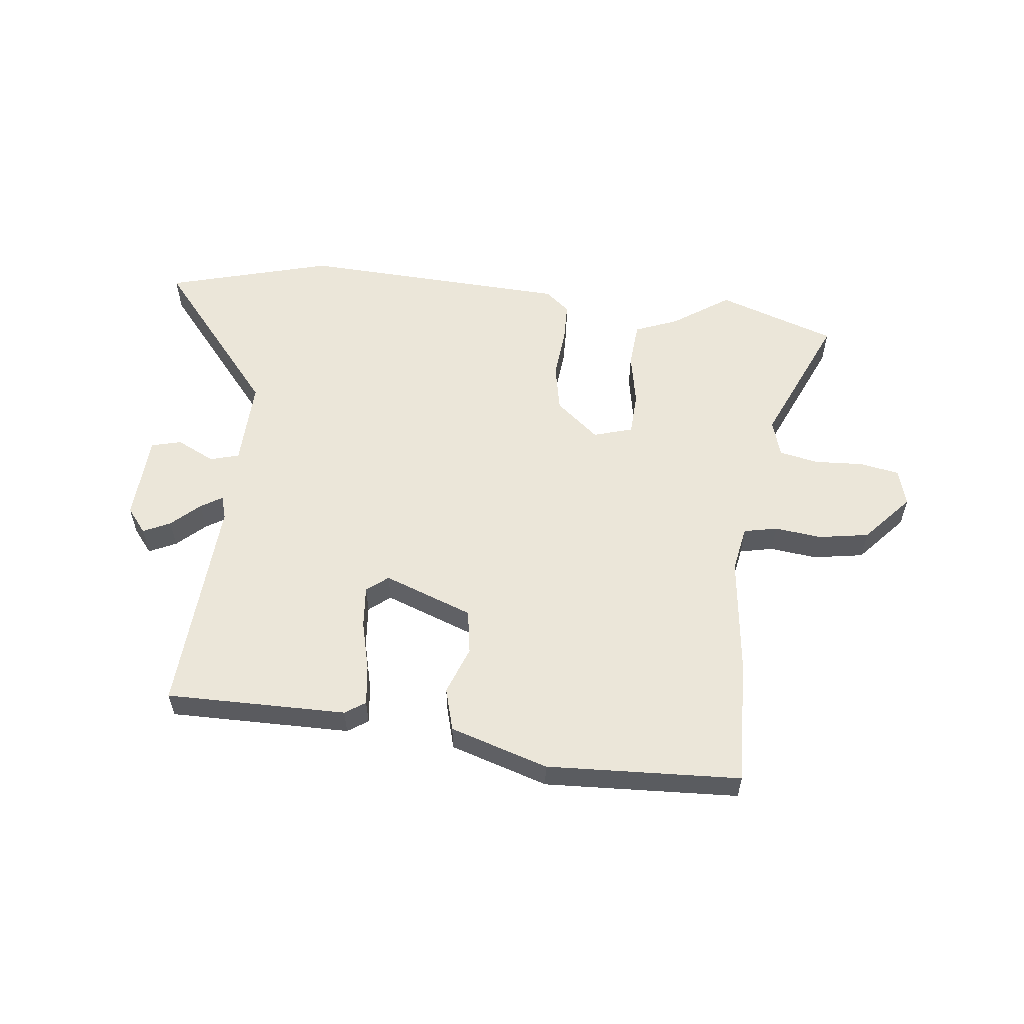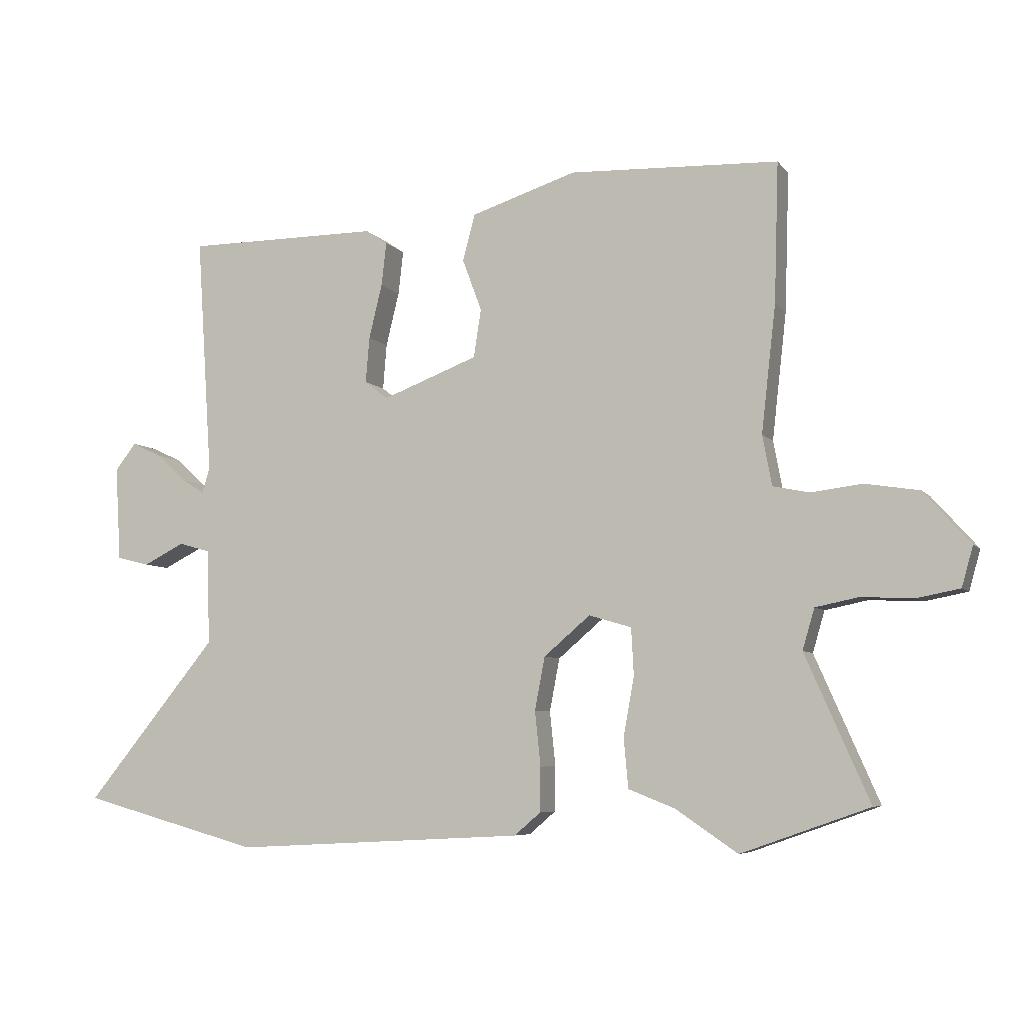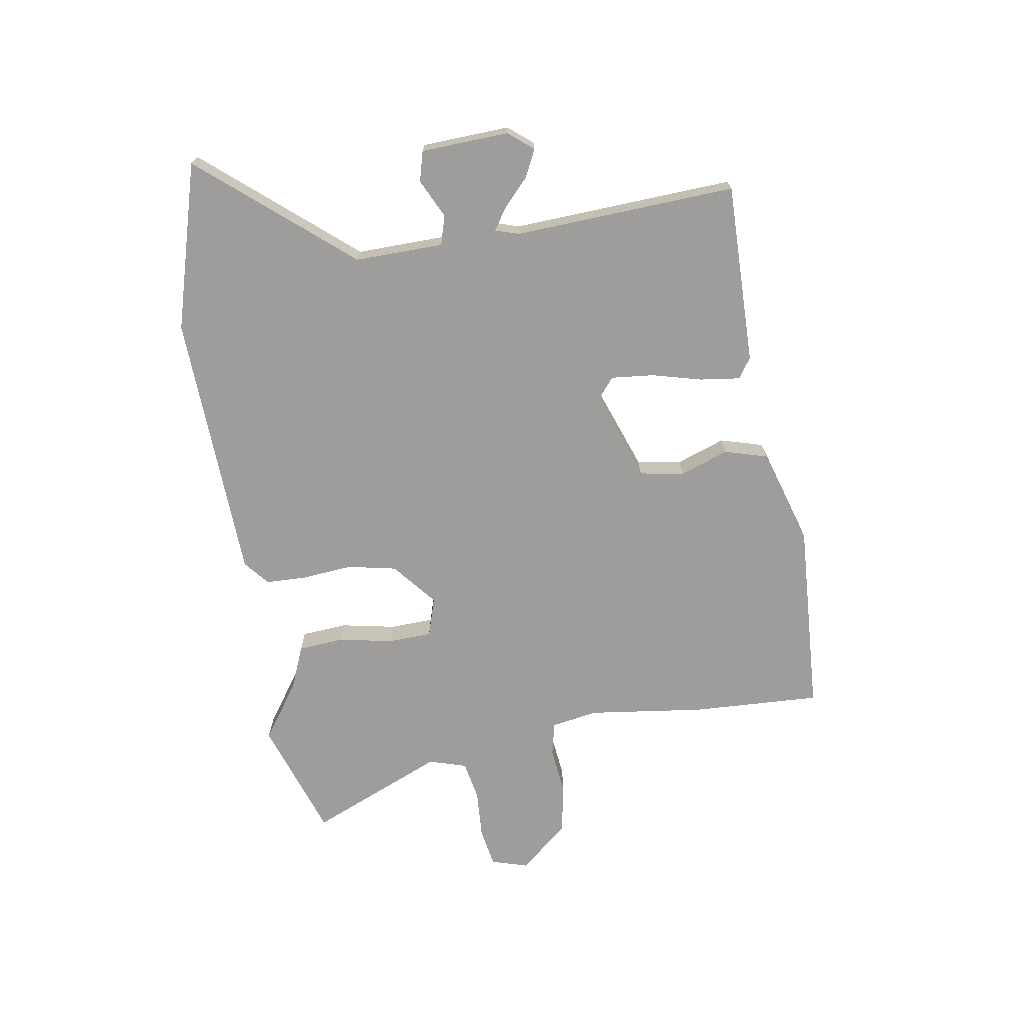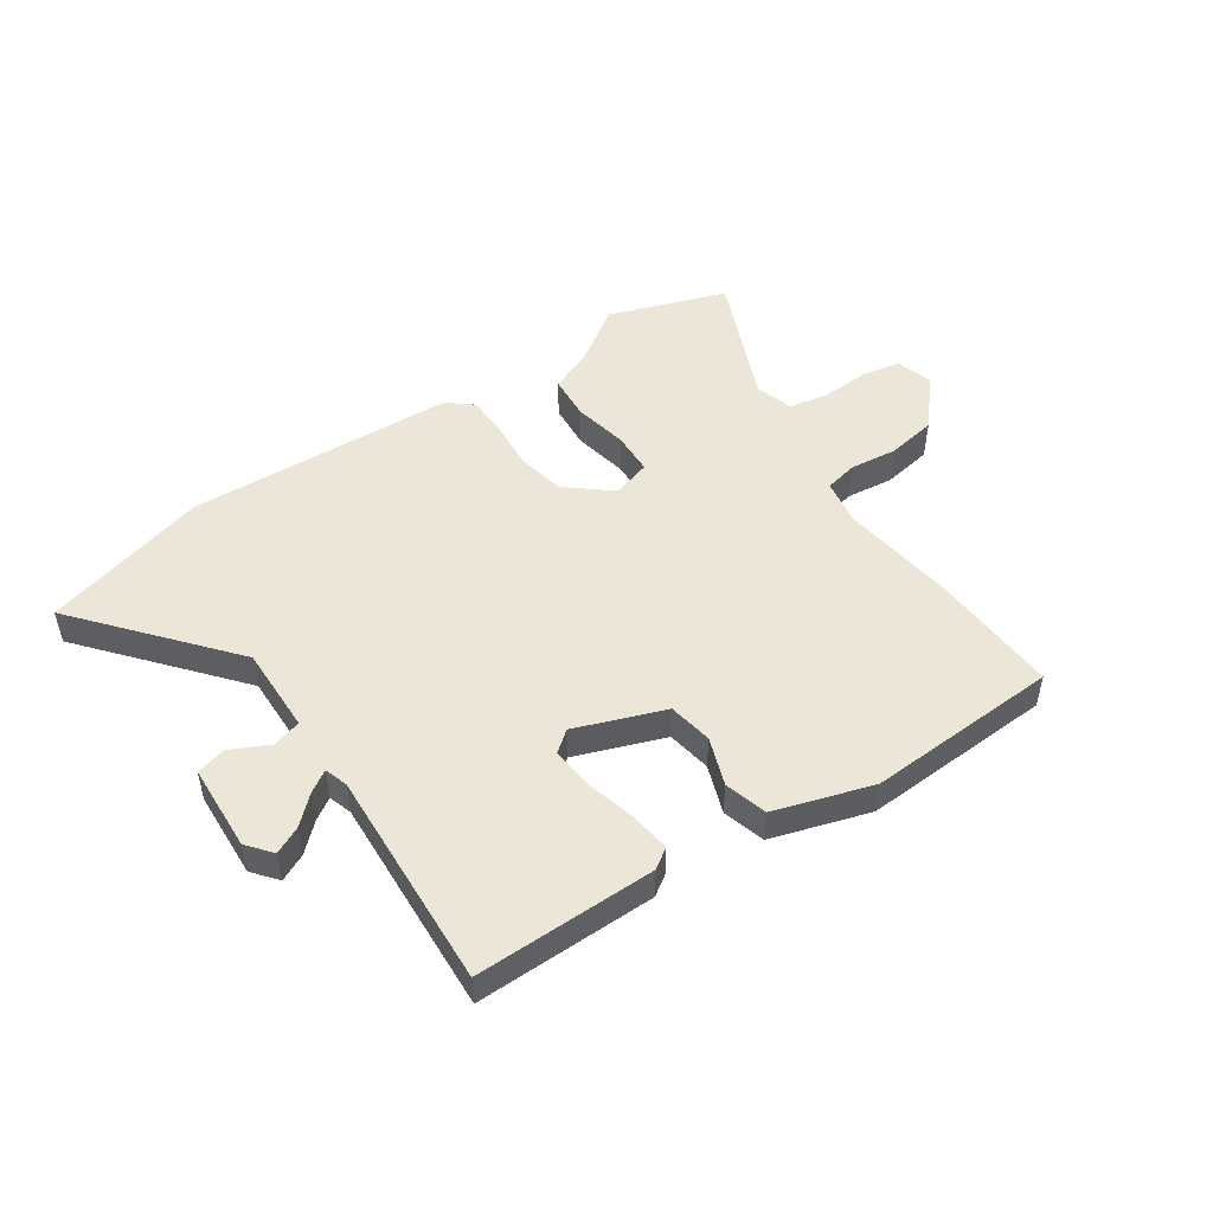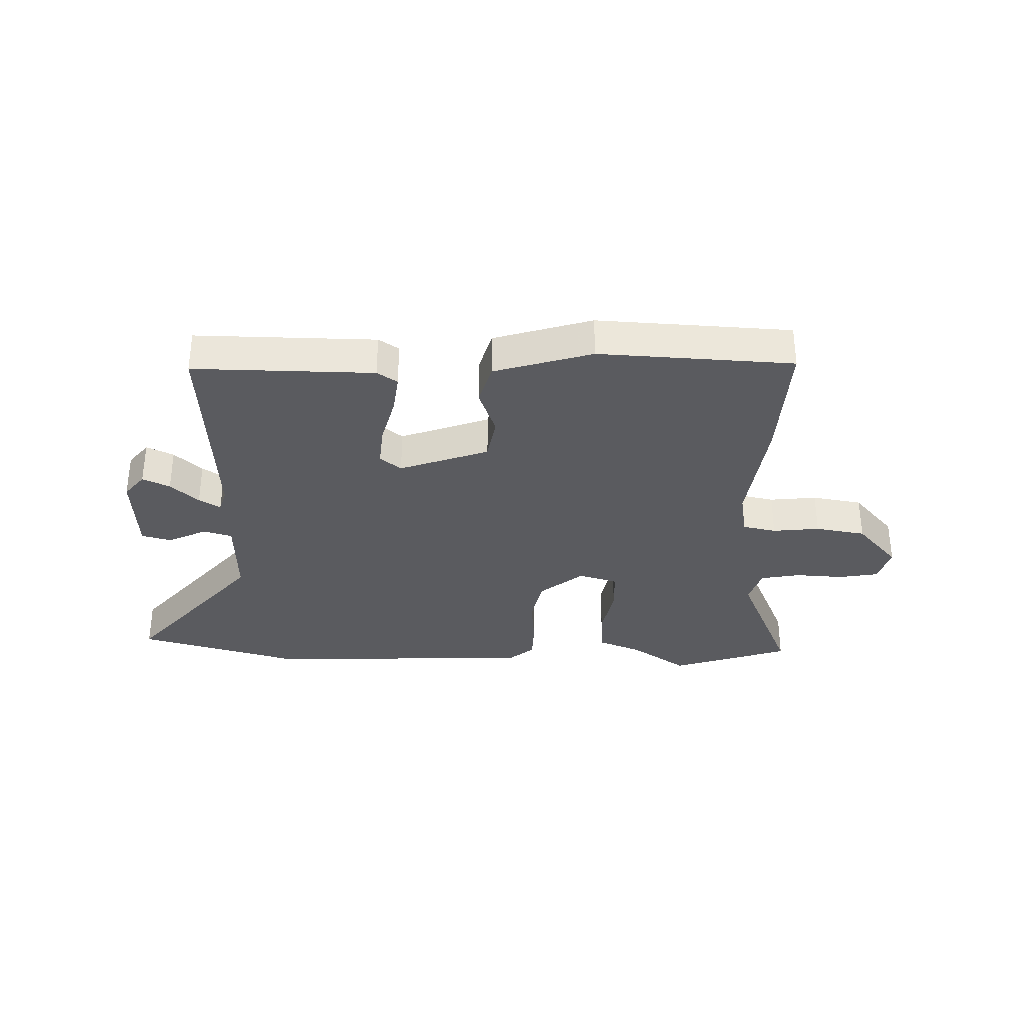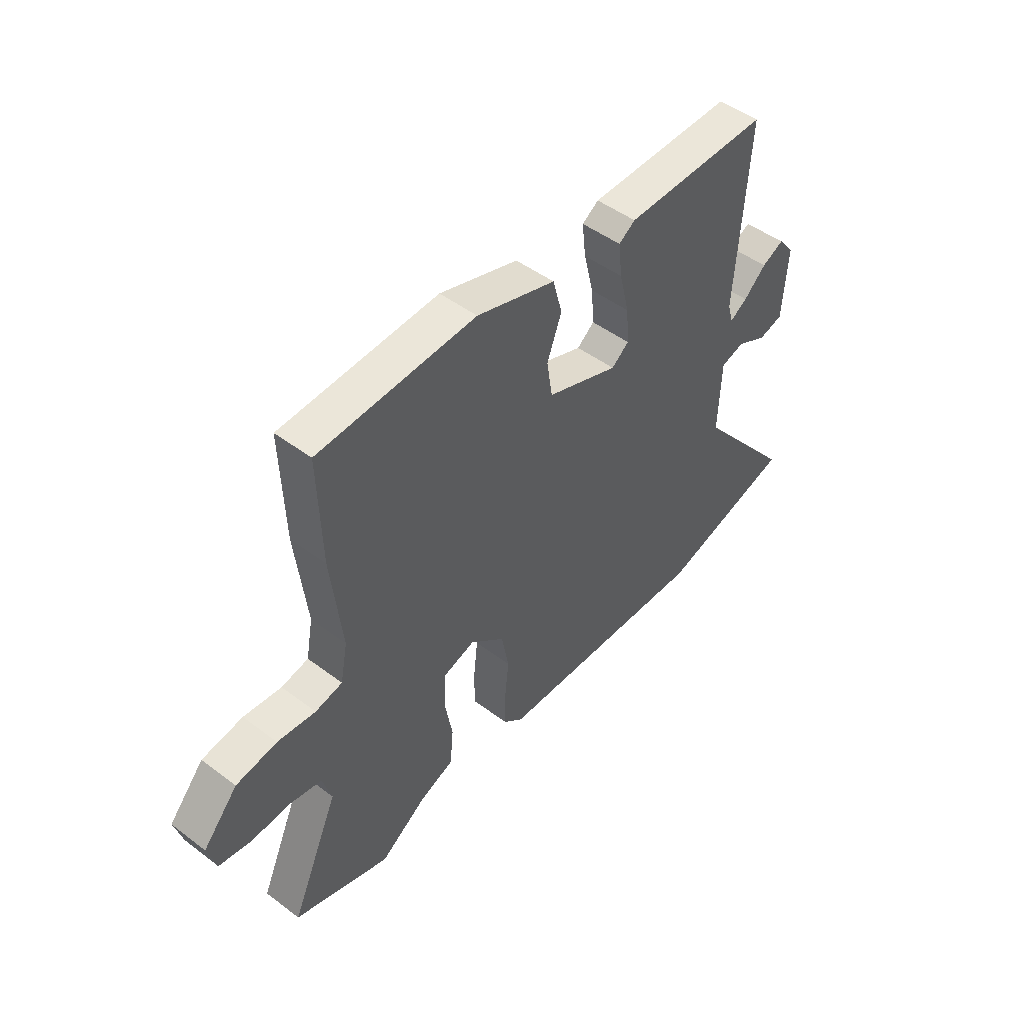
<metadata>
{"format":"obj","ext":"obj","renderer":"f3d","projection":"perspective","resolution":1024,"background":"white","views":[{"elev":56.3,"azim":6.2,"up":"+Y"},{"elev":-6.3,"azim":20.5,"up":"+Z"},{"elev":-70.4,"azim":-81.6,"up":"+Y"},{"elev":49.2,"azim":-34.8,"up":"+Y"},{"elev":-32.8,"azim":-2.1,"up":"+Y"},{"elev":48.5,"azim":130.0,"up":"+Z"}]}
</metadata>
<code>
v 0.501 0.07 0.532
v 0.494 0.07 0.31
v 0.471 0.07 0.108
v 0.486 0.07 0.028
v 0.544 0.07 0.016
v 0.625 0.07 0.026
v 0.712 0.07 0.012
v 0.786 0.07 -0.071
v 0.768 0.07 -0.135
v 0.7 0.07 -0.148
v 0.616 0.07 -0.144
v 0.548 0.07 -0.158
v 0.529 0.07 -0.223
v 0.631 0.07 -0.454
v 0.427 0.07 -0.526
v 0.328 0.07 -0.459
v 0.254 0.07 -0.43
v 0.247 0.07 -0.351
v 0.264 0.07 -0.257
v 0.26 0.07 -0.182
v 0.192 0.07 -0.162
v 0.118 0.07 -0.225
v 0.102 0.07 -0.309
v 0.111 0.07 -0.396
v 0.11 0.07 -0.467
v 0.068 0.07 -0.503
v -0.398 0.07 -0.528
v -0.685 0.07 -0.45
v -0.474 0.07 -0.192
v -0.479 0.07 -0.04
v -0.529 0.07 -0.026
v -0.595 0.07 -0.059
v -0.647 0.07 -0.046
v -0.656 0.07 0.105
v -0.622 0.07 0.148
v -0.575 0.07 0.126
v -0.527 0.07 0.082
v -0.49 0.07 0.059
v -0.478 0.07 0.1
v -0.503 0.07 0.481
v -0.192 0.07 0.481
v -0.157 0.07 0.458
v -0.165 0.07 0.388
v -0.186 0.07 0.302
v -0.192 0.07 0.229
v -0.155 0.07 0.2
v -0.002 0.07 0.258
v 0.01 0.07 0.335
v -0.021 0.07 0.418
v -0.001 0.07 0.492
v 0.167 0.07 0.546
v 0.501 0 0.532
v 0.494 0 0.31
v 0.471 0 0.108
v 0.486 0 0.028
v 0.544 0 0.016
v 0.625 0 0.026
v 0.712 0 0.012
v 0.786 0 -0.071
v 0.768 0 -0.135
v 0.7 0 -0.148
v 0.616 0 -0.144
v 0.548 0 -0.158
v 0.529 0 -0.223
v 0.631 0 -0.454
v 0.427 0 -0.526
v 0.328 0 -0.459
v 0.254 0 -0.43
v 0.247 0 -0.351
v 0.264 0 -0.257
v 0.26 0 -0.182
v 0.192 0 -0.162
v 0.118 0 -0.225
v 0.102 0 -0.309
v 0.111 0 -0.396
v 0.11 0 -0.467
v 0.068 0 -0.503
v -0.398 0 -0.528
v -0.685 0 -0.45
v -0.474 0 -0.192
v -0.479 0 -0.04
v -0.529 0 -0.026
v -0.595 0 -0.059
v -0.647 0 -0.046
v -0.656 0 0.105
v -0.622 0 0.148
v -0.575 0 0.126
v -0.527 0 0.082
v -0.49 0 0.059
v -0.478 0 0.1
v -0.503 0 0.481
v -0.192 0 0.481
v -0.157 0 0.458
v -0.165 0 0.388
v -0.186 0 0.302
v -0.192 0 0.229
v -0.155 0 0.2
v -0.002 0 0.258
v 0.01 0 0.335
v -0.021 0 0.418
v -0.001 0 0.492
v 0.167 0 0.546
f 1 2 3
f 51 1 3
f 50 51 3
f 49 50 3
f 48 49 3
f 47 48 3 4
f 46 47 4
f 42 43 44
f 41 42 44
f 40 41 44
f 39 40 44
f 38 39 44 45
f 35 36 37
f 34 35 37
f 33 34 37
f 32 33 37
f 31 32 37
f 30 31 37 38
f 27 28 29
f 26 27 29
f 25 26 29
f 24 25 29
f 23 24 29
f 22 23 29 30
f 38 45 46
f 30 38 46
f 22 30 46
f 21 22 46
f 16 17 18 19
f 16 19 20
f 15 16 20
f 14 15 20
f 13 14 20
f 9 10 11
f 8 9 11
f 7 8 11
f 6 7 11
f 5 6 11
f 4 5 11 12
f 20 21 46
f 13 20 46
f 12 13 46
f 4 12 46
f 54 53 52
f 54 52 102
f 54 102 101
f 54 101 100
f 54 100 99
f 55 54 99 98
f 55 98 97
f 95 94 93
f 95 93 92
f 95 92 91
f 95 91 90
f 96 95 90 89
f 88 87 86
f 88 86 85
f 88 85 84
f 88 84 83
f 88 83 82
f 89 88 82 81
f 80 79 78
f 80 78 77
f 80 77 76
f 80 76 75
f 80 75 74
f 81 80 74 73
f 97 96 89
f 97 89 81
f 97 81 73
f 97 73 72
f 70 69 68 67
f 71 70 67
f 71 67 66
f 71 66 65
f 71 65 64
f 62 61 60
f 62 60 59
f 62 59 58
f 62 58 57
f 62 57 56
f 63 62 56 55
f 97 72 71
f 97 71 64
f 97 64 63
f 97 63 55
f 1 52 53 2
f 2 53 54 3
f 3 54 55 4
f 4 55 56 5
f 5 56 57 6
f 6 57 58 7
f 7 58 59 8
f 8 59 60 9
f 9 60 61 10
f 10 61 62 11
f 11 62 63 12
f 12 63 64 13
f 13 64 65 14
f 14 65 66 15
f 15 66 67 16
f 16 67 68 17
f 17 68 69 18
f 18 69 70 19
f 19 70 71 20
f 20 71 72 21
f 21 72 73 22
f 22 73 74 23
f 23 74 75 24
f 24 75 76 25
f 25 76 77 26
f 26 77 78 27
f 27 78 79 28
f 28 79 80 29
f 29 80 81 30
f 30 81 82 31
f 31 82 83 32
f 32 83 84 33
f 33 84 85 34
f 34 85 86 35
f 35 86 87 36
f 36 87 88 37
f 37 88 89 38
f 38 89 90 39
f 39 90 91 40
f 40 91 92 41
f 41 92 93 42
f 42 93 94 43
f 43 94 95 44
f 44 95 96 45
f 45 96 97 46
f 46 97 98 47
f 47 98 99 48
f 48 99 100 49
f 49 100 101 50
f 50 101 102 51
f 51 102 52 1

</code>
